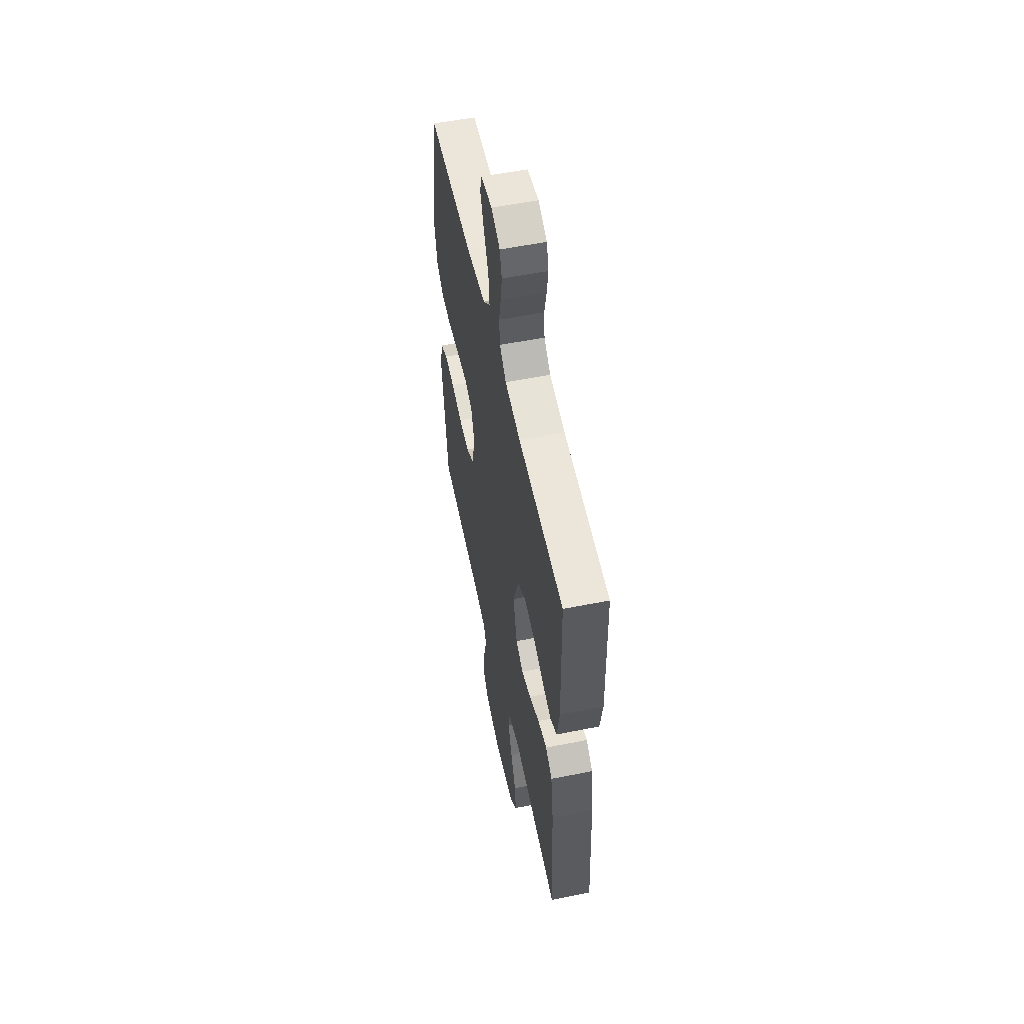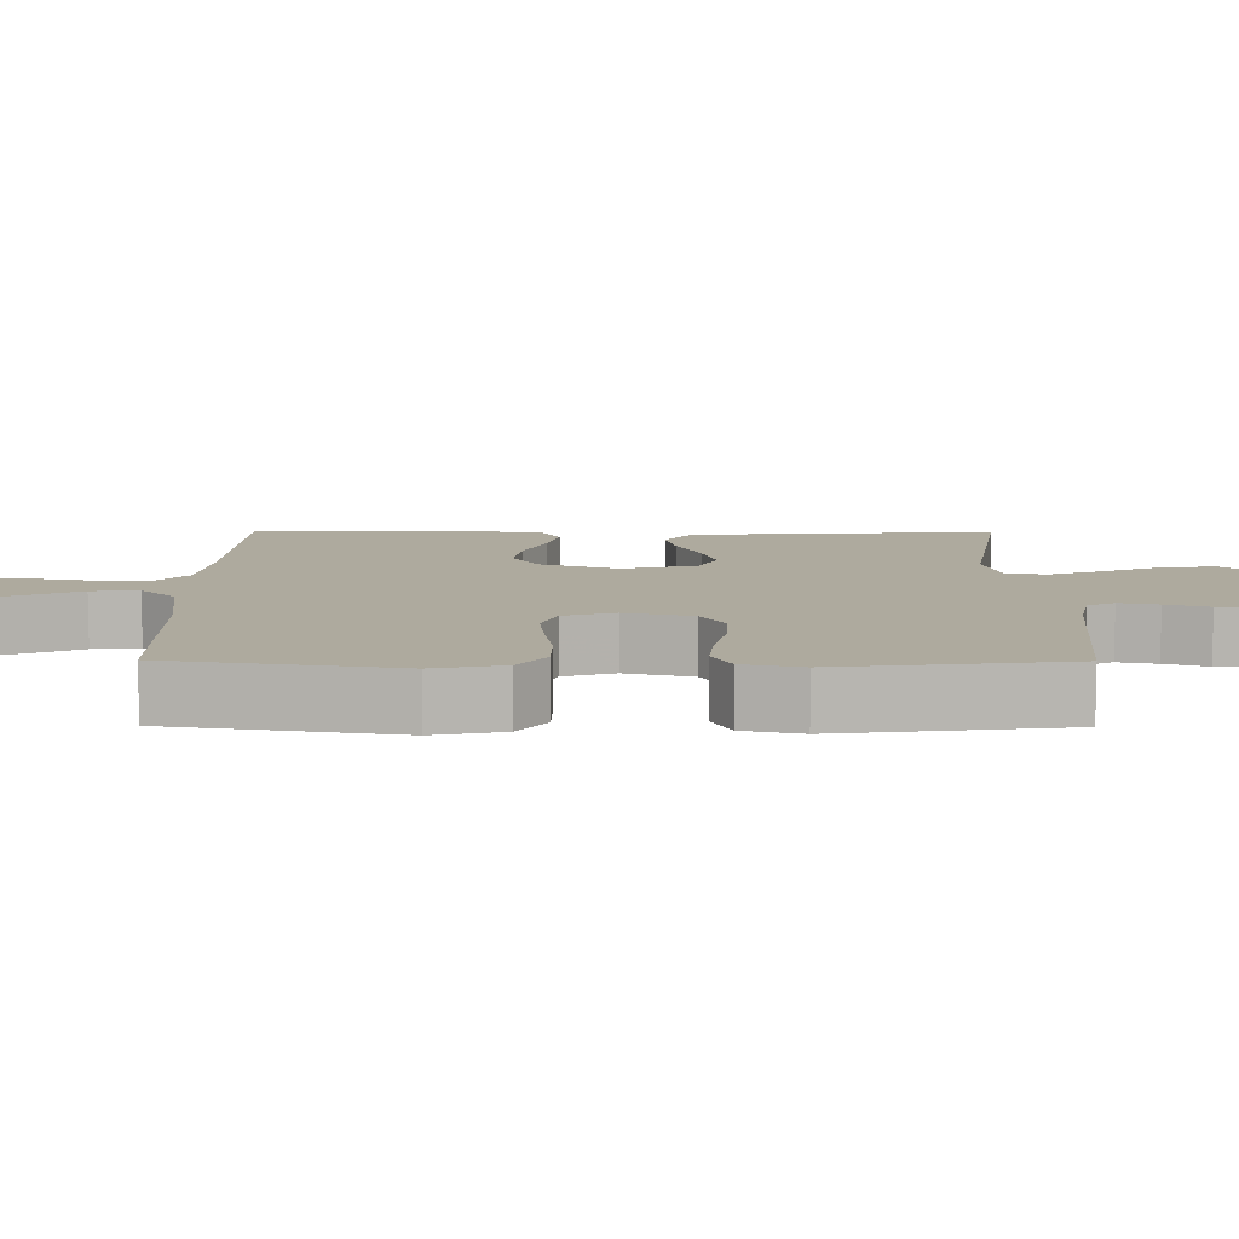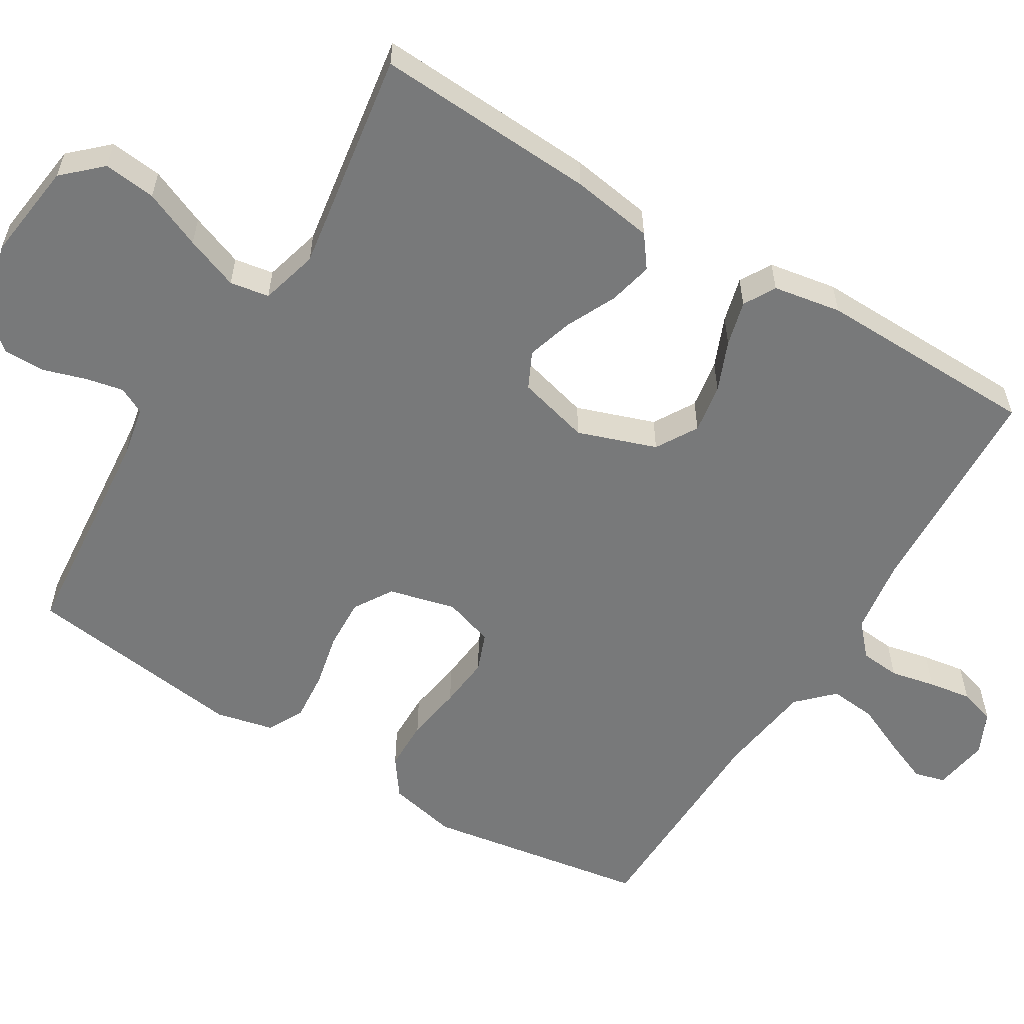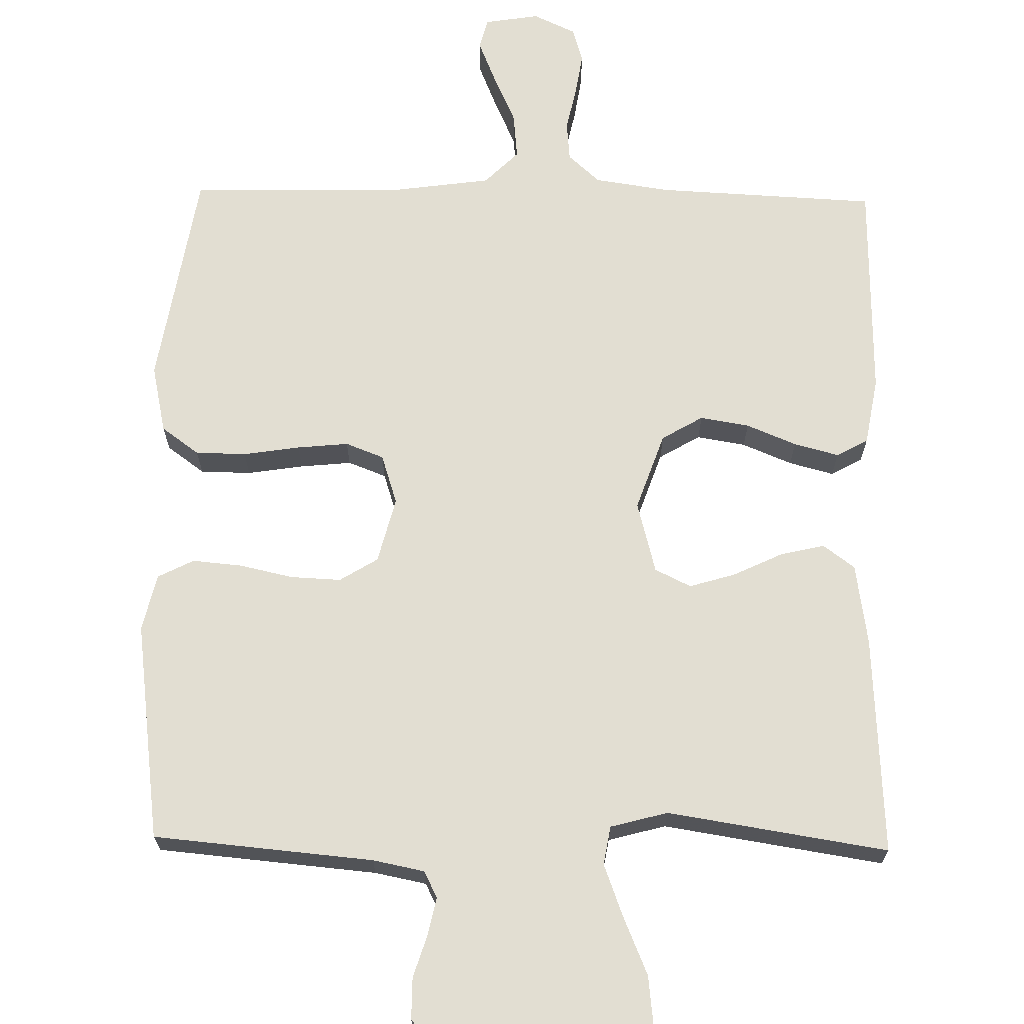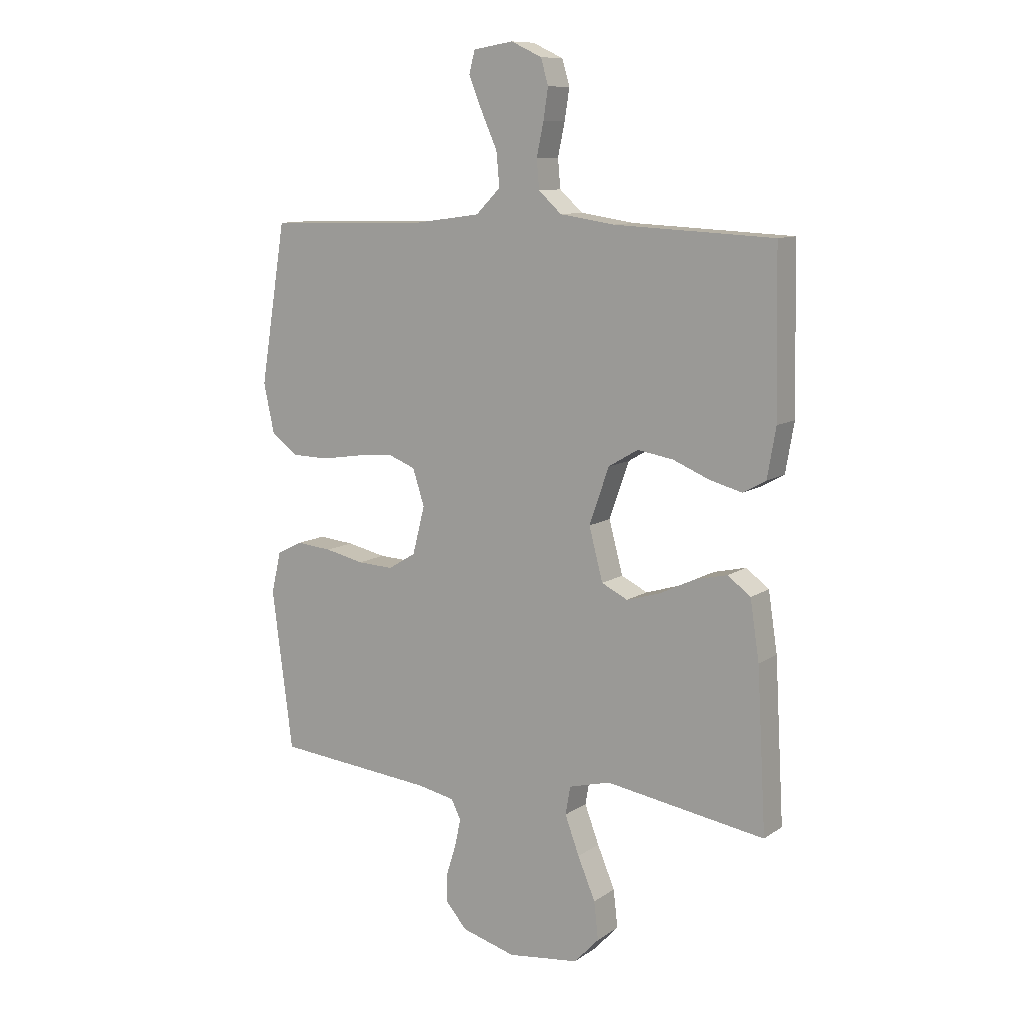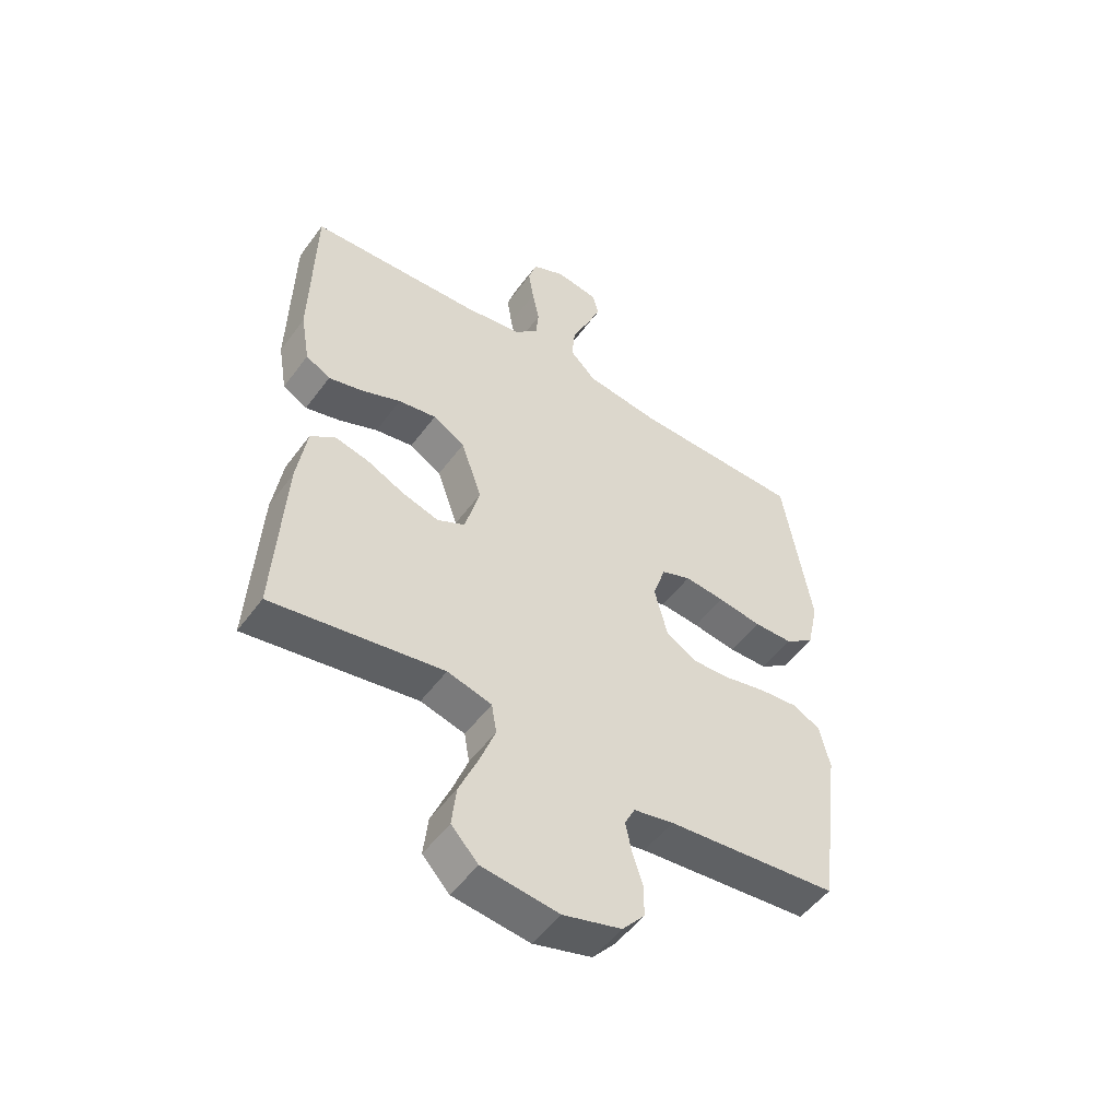
<metadata>
{"format":"obj","ext":"obj","renderer":"f3d","projection":"perspective","resolution":1024,"background":"white","views":[{"elev":55.2,"azim":-101.9,"up":"+Z"},{"elev":9.3,"azim":90.4,"up":"+Y"},{"elev":-57.7,"azim":-121.3,"up":"+Y"},{"elev":68.0,"azim":-178.9,"up":"+Y"},{"elev":10.4,"azim":-147.8,"up":"+Z"},{"elev":-51.5,"azim":-35.2,"up":"+Z"}]}
</metadata>
<code>
v 0.5 0.07 0.5
v 0.549 0.07 0.2
v 0.529 0.07 0.107
v 0.478 0.07 0.07
v 0.409 0.07 0.069
v 0.332 0.07 0.081
v 0.262 0.07 0.088
v 0.21 0.07 0.068
v 0.188 0.07 0
v 0.211 0.07 -0.09
v 0.263 0.07 -0.122
v 0.331 0.07 -0.119
v 0.405 0.07 -0.103
v 0.472 0.07 -0.097
v 0.521 0.07 -0.122
v 0.539 0.07 -0.2
v 0.5 0.07 -0.5
v 0.2 0.07 -0.527
v 0.13 0.07 -0.541
v 0.112 0.07 -0.577
v 0.123 0.07 -0.629
v 0.141 0.07 -0.686
v 0.141 0.07 -0.742
v 0.102 0.07 -0.787
v 0 0.07 -0.815
v -0.134 0.07 -0.798
v -0.181 0.07 -0.748
v -0.173 0.07 -0.677
v -0.14 0.07 -0.599
v -0.113 0.07 -0.527
v -0.122 0.07 -0.474
v -0.2 0.07 -0.453
v -0.5 0.07 -0.5
v -0.483 0.07 -0.2
v -0.466 0.07 -0.089
v -0.423 0.07 -0.057
v -0.363 0.07 -0.071
v -0.296 0.07 -0.103
v -0.233 0.07 -0.122
v -0.184 0.07 -0.098
v -0.158 0.07 0
v -0.195 0.07 0.106
v -0.251 0.07 0.139
v -0.318 0.07 0.128
v -0.386 0.07 0.1
v -0.447 0.07 0.084
v -0.49 0.07 0.108
v -0.506 0.07 0.2
v -0.5 0.07 0.5
v -0.2 0.07 0.514
v -0.098 0.07 0.529
v -0.055 0.07 0.568
v -0.05 0.07 0.622
v -0.063 0.07 0.683
v -0.072 0.07 0.741
v -0.058 0.07 0.789
v 0 0.07 0.816
v 0.075 0.07 0.804
v 0.086 0.07 0.762
v 0.061 0.07 0.701
v 0.031 0.07 0.634
v 0.025 0.07 0.571
v 0.071 0.07 0.525
v 0.2 0.07 0.507
v 0.5 0 0.5
v 0.549 0 0.2
v 0.529 0 0.107
v 0.478 0 0.07
v 0.409 0 0.069
v 0.332 0 0.081
v 0.262 0 0.088
v 0.21 0 0.068
v 0.188 0 0
v 0.211 0 -0.09
v 0.263 0 -0.122
v 0.331 0 -0.119
v 0.405 0 -0.103
v 0.472 0 -0.097
v 0.521 0 -0.122
v 0.539 0 -0.2
v 0.5 0 -0.5
v 0.2 0 -0.527
v 0.13 0 -0.541
v 0.112 0 -0.577
v 0.123 0 -0.629
v 0.141 0 -0.686
v 0.141 0 -0.742
v 0.102 0 -0.787
v 0 0 -0.815
v -0.134 0 -0.798
v -0.181 0 -0.748
v -0.173 0 -0.677
v -0.14 0 -0.599
v -0.113 0 -0.527
v -0.122 0 -0.474
v -0.2 0 -0.453
v -0.5 0 -0.5
v -0.483 0 -0.2
v -0.466 0 -0.089
v -0.423 0 -0.057
v -0.363 0 -0.071
v -0.296 0 -0.103
v -0.233 0 -0.122
v -0.184 0 -0.098
v -0.158 0 0
v -0.195 0 0.106
v -0.251 0 0.139
v -0.318 0 0.128
v -0.386 0 0.1
v -0.447 0 0.084
v -0.49 0 0.108
v -0.506 0 0.2
v -0.5 0 0.5
v -0.2 0 0.514
v -0.098 0 0.529
v -0.055 0 0.568
v -0.05 0 0.622
v -0.063 0 0.683
v -0.072 0 0.741
v -0.058 0 0.789
v 0 0 0.816
v 0.075 0 0.804
v 0.086 0 0.762
v 0.061 0 0.701
v 0.031 0 0.634
v 0.025 0 0.571
v 0.071 0 0.525
v 0.2 0 0.507
f 59 60 61
f 58 59 61
f 57 58 61
f 56 57 61
f 55 56 61
f 54 55 61
f 53 54 61
f 52 53 61 62
f 51 52 62 63
f 48 49 50
f 47 48 50
f 46 47 50
f 45 46 50
f 44 45 50
f 51 63 64
f 50 51 64
f 44 50 64
f 43 44 64
f 36 37 38
f 35 36 38
f 34 35 38
f 33 34 38
f 32 33 38
f 31 32 38 39
f 27 28 29
f 26 27 29
f 25 26 29
f 24 25 29
f 23 24 29
f 22 23 29
f 21 22 29
f 20 21 29 30
f 19 20 30 31
f 16 17 18
f 15 16 18
f 14 15 18
f 13 14 18
f 12 13 18
f 18 19 31
f 12 18 31
f 11 12 31
f 4 5 6
f 3 4 6
f 2 3 6
f 1 2 6
f 64 1 6
f 64 6 7
f 64 7 8
f 43 64 8
f 42 43 8
f 41 42 8 9
f 40 41 9 10
f 31 39 40
f 11 31 40
f 10 11 40
f 125 124 123
f 125 123 122
f 125 122 121
f 125 121 120
f 125 120 119
f 125 119 118
f 125 118 117
f 126 125 117 116
f 127 126 116 115
f 114 113 112
f 114 112 111
f 114 111 110
f 114 110 109
f 114 109 108
f 128 127 115
f 128 115 114
f 128 114 108
f 128 108 107
f 102 101 100
f 102 100 99
f 102 99 98
f 102 98 97
f 102 97 96
f 103 102 96 95
f 93 92 91
f 93 91 90
f 93 90 89
f 93 89 88
f 93 88 87
f 93 87 86
f 93 86 85
f 94 93 85 84
f 95 94 84 83
f 82 81 80
f 82 80 79
f 82 79 78
f 82 78 77
f 82 77 76
f 95 83 82
f 95 82 76
f 95 76 75
f 70 69 68
f 70 68 67
f 70 67 66
f 70 66 65
f 70 65 128
f 71 70 128
f 72 71 128
f 72 128 107
f 72 107 106
f 73 72 106 105
f 74 73 105 104
f 104 103 95
f 104 95 75
f 104 75 74
f 1 65 66 2
f 2 66 67 3
f 3 67 68 4
f 4 68 69 5
f 5 69 70 6
f 6 70 71 7
f 7 71 72 8
f 8 72 73 9
f 9 73 74 10
f 10 74 75 11
f 11 75 76 12
f 12 76 77 13
f 13 77 78 14
f 14 78 79 15
f 15 79 80 16
f 16 80 81 17
f 17 81 82 18
f 18 82 83 19
f 19 83 84 20
f 20 84 85 21
f 21 85 86 22
f 22 86 87 23
f 23 87 88 24
f 24 88 89 25
f 25 89 90 26
f 26 90 91 27
f 27 91 92 28
f 28 92 93 29
f 29 93 94 30
f 30 94 95 31
f 31 95 96 32
f 32 96 97 33
f 33 97 98 34
f 34 98 99 35
f 35 99 100 36
f 36 100 101 37
f 37 101 102 38
f 38 102 103 39
f 39 103 104 40
f 40 104 105 41
f 41 105 106 42
f 42 106 107 43
f 43 107 108 44
f 44 108 109 45
f 45 109 110 46
f 46 110 111 47
f 47 111 112 48
f 48 112 113 49
f 49 113 114 50
f 50 114 115 51
f 51 115 116 52
f 52 116 117 53
f 53 117 118 54
f 54 118 119 55
f 55 119 120 56
f 56 120 121 57
f 57 121 122 58
f 58 122 123 59
f 59 123 124 60
f 60 124 125 61
f 61 125 126 62
f 62 126 127 63
f 63 127 128 64
f 64 128 65 1

</code>
